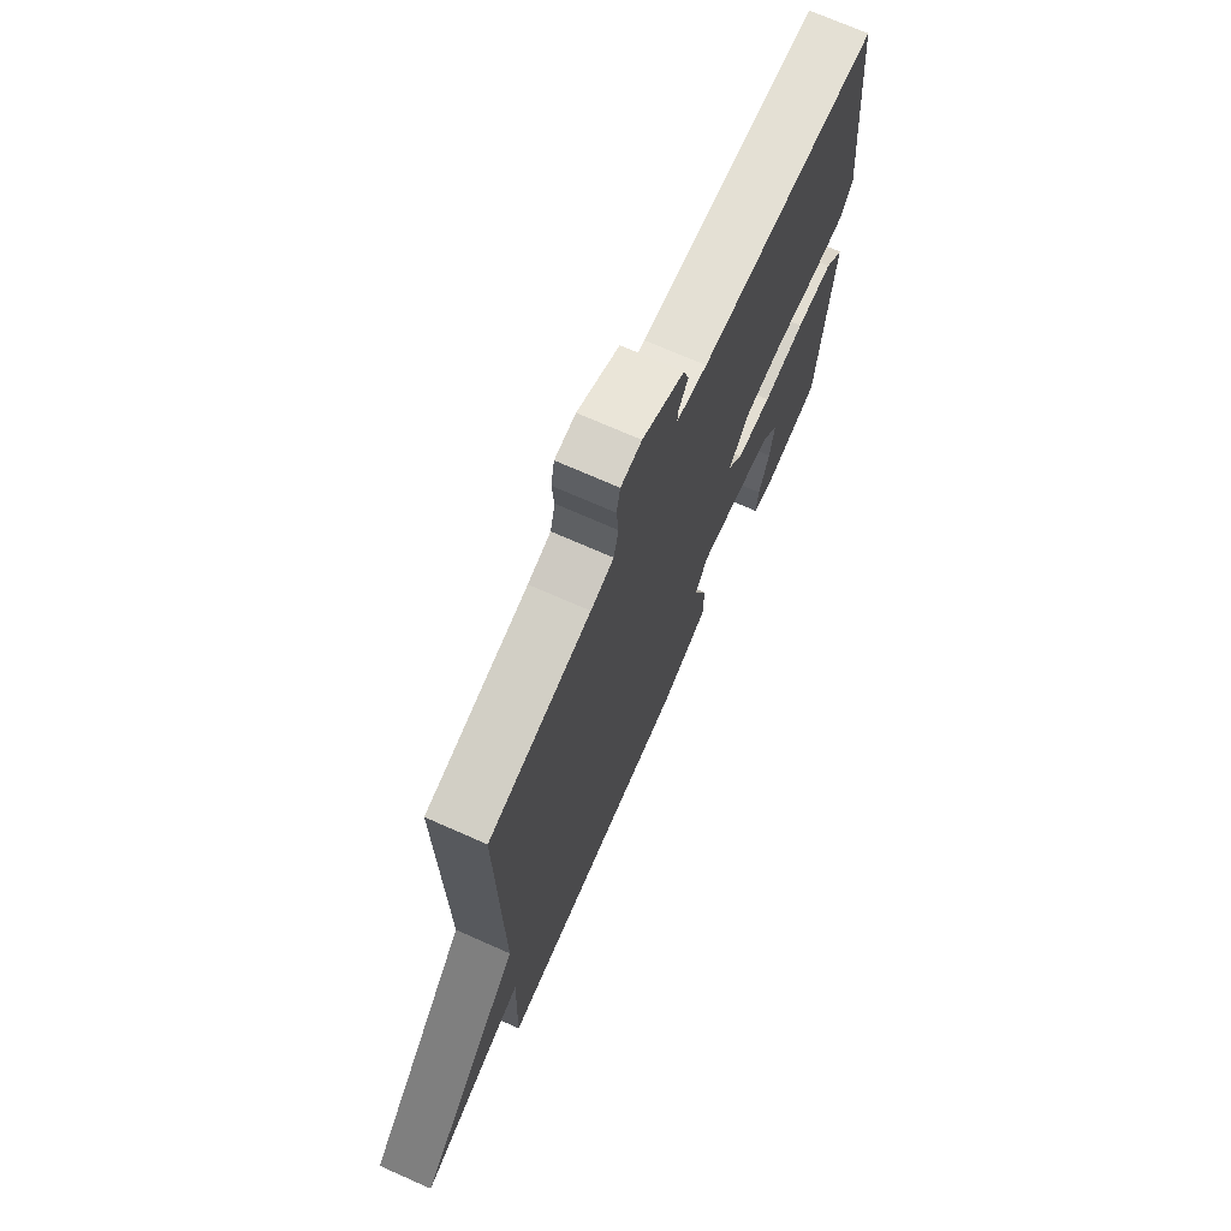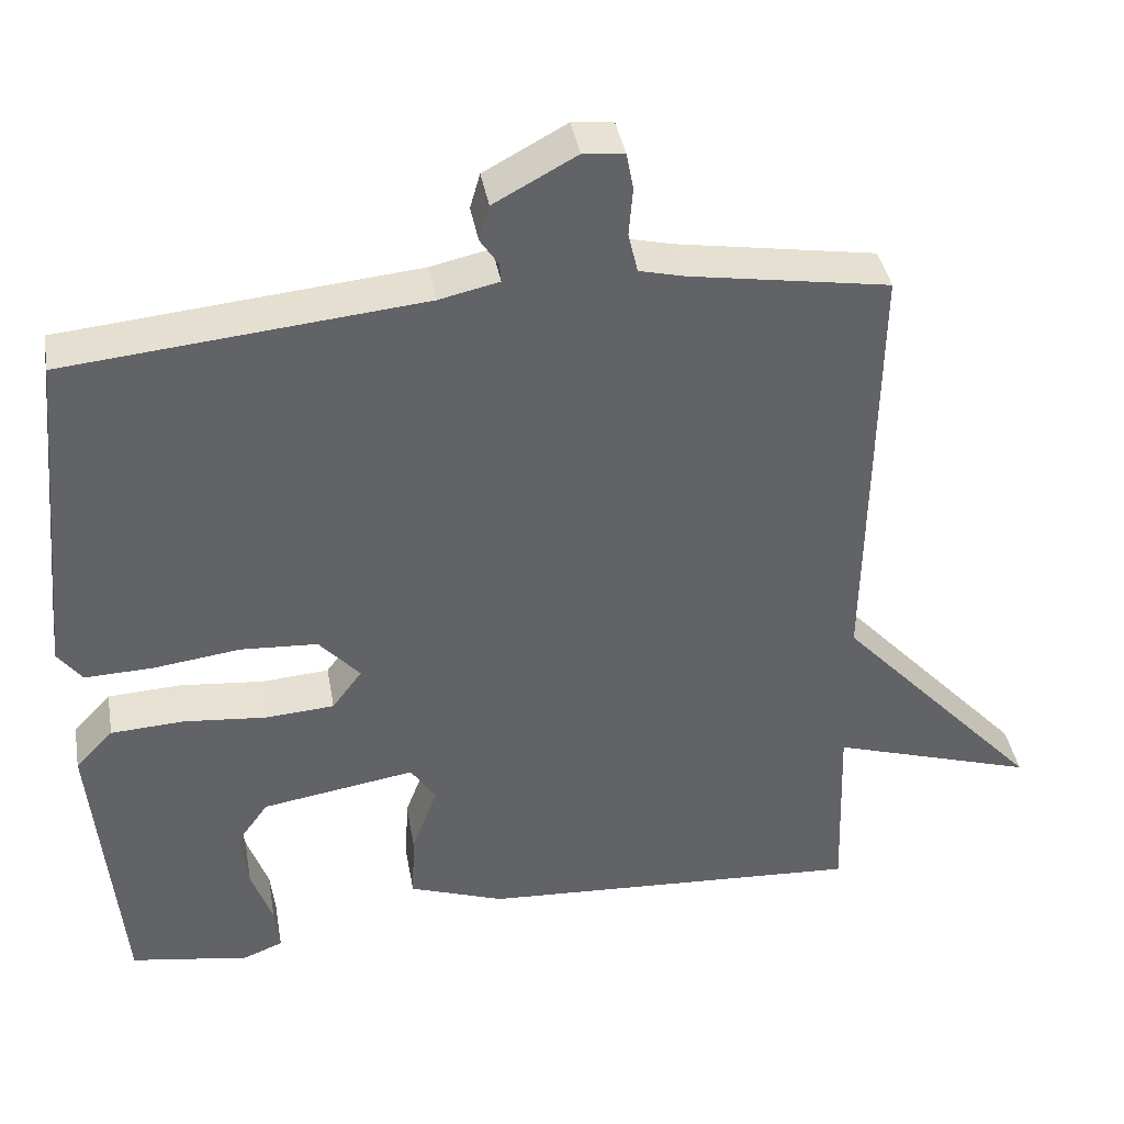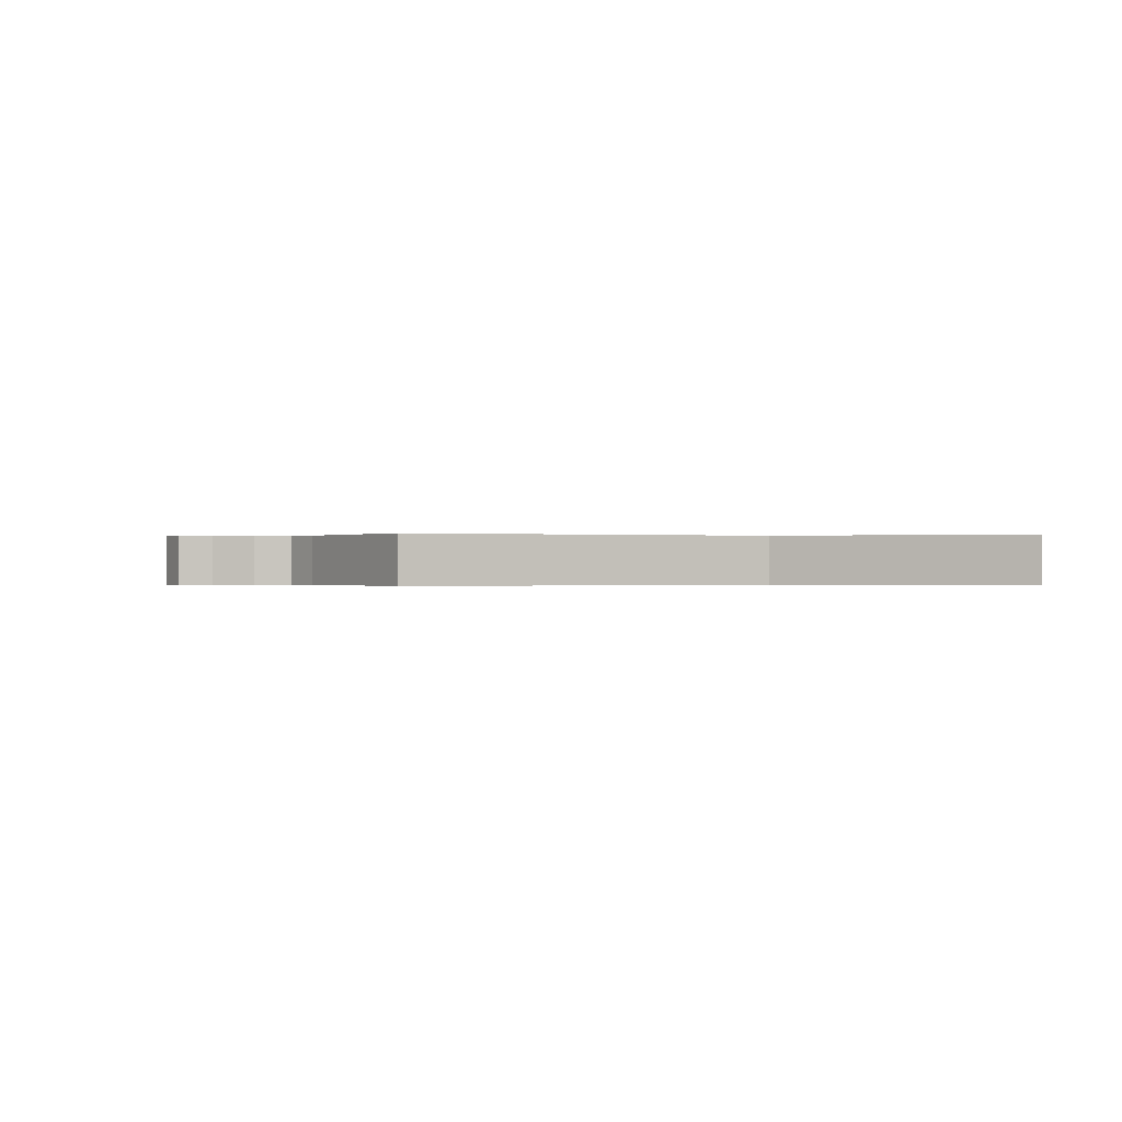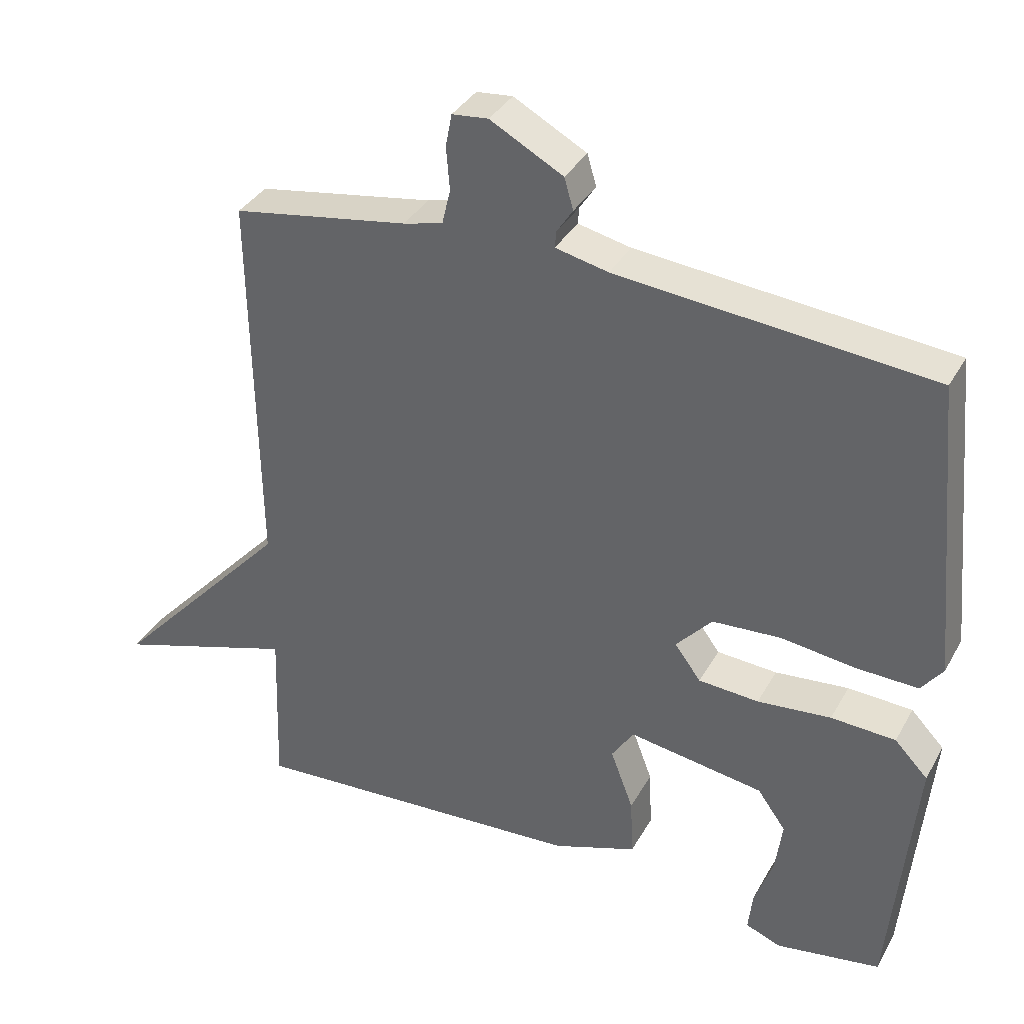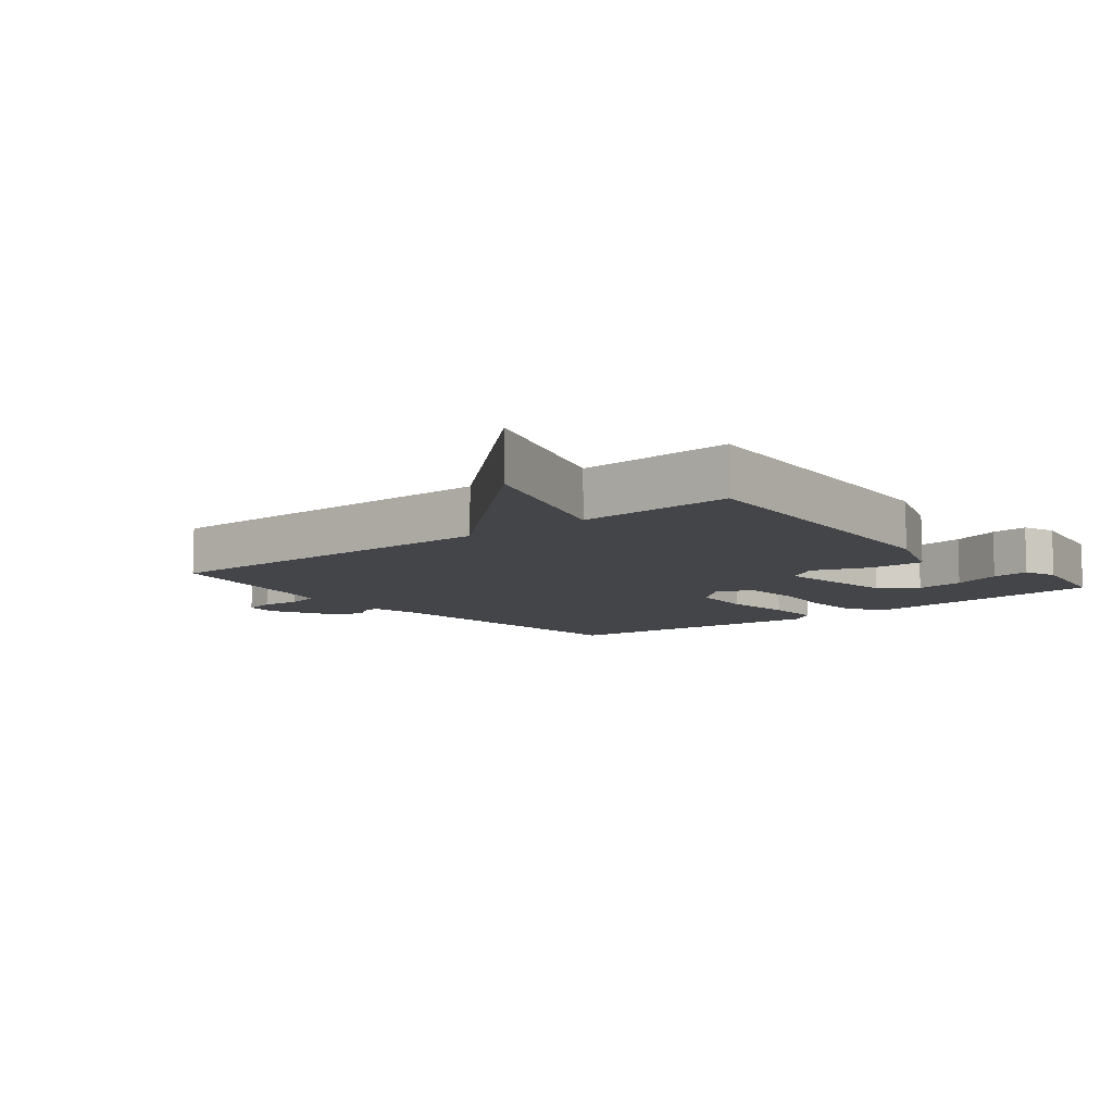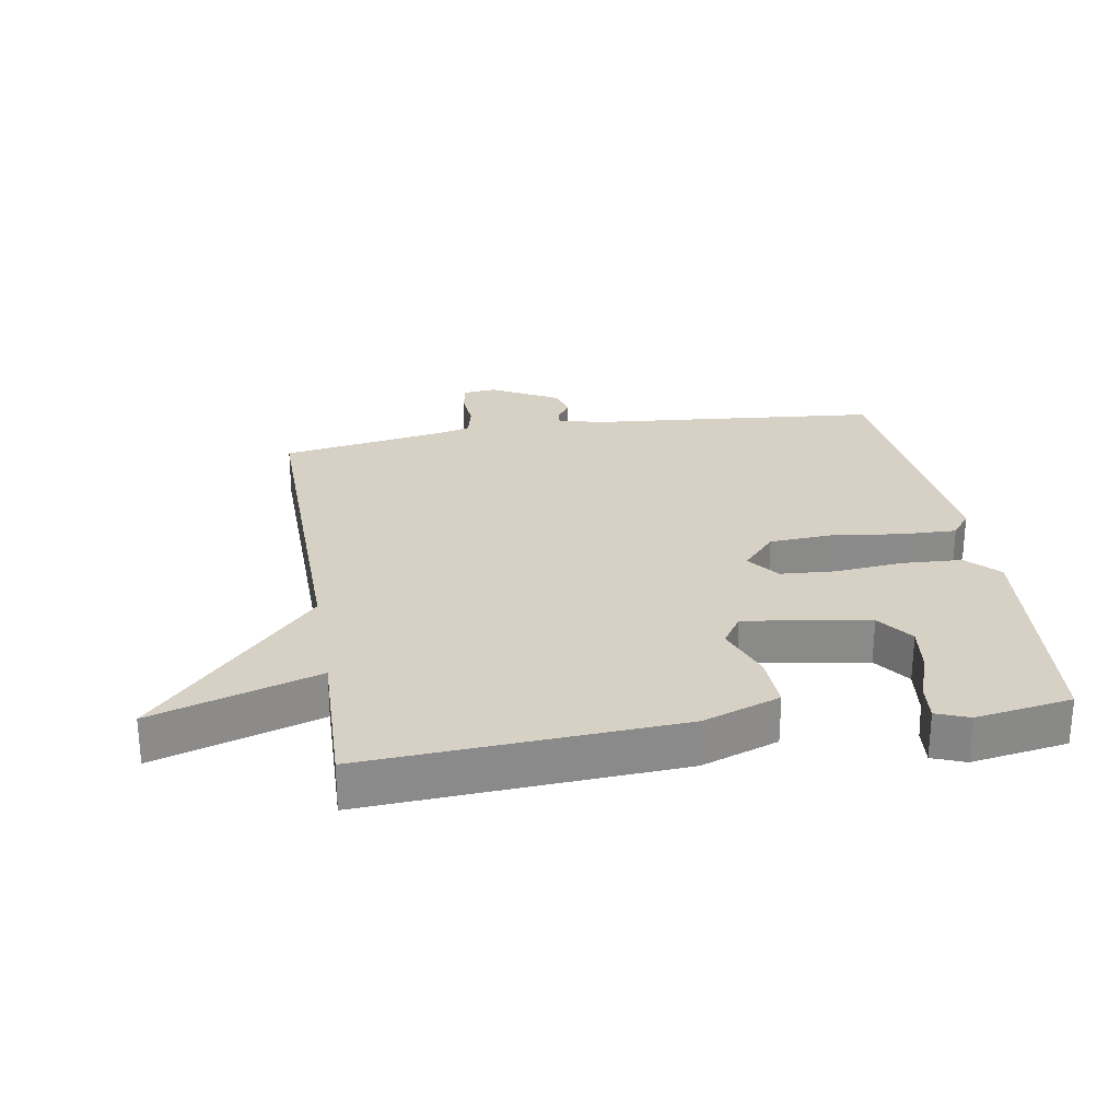
<metadata>
{"format":"obj","ext":"obj","renderer":"f3d","projection":"perspective","resolution":1024,"background":"white","views":[{"elev":71.6,"azim":113.9,"up":"+Z"},{"elev":39.7,"azim":-10.0,"up":"+Z"},{"elev":-0.2,"azim":67.1,"up":"+Y"},{"elev":35.7,"azim":-154.1,"up":"+Z"},{"elev":-9.1,"azim":128.9,"up":"+Y"},{"elev":26.7,"azim":170.4,"up":"+Y"}]}
</metadata>
<code>
v -0.5 0.07 -0.5
v -0.535 0.07 -0.122
v -0.487 0.07 -0.072
v -0.394 0.07 -0.067
v -0.288 0.07 -0.077
v -0.201 0.07 -0.071
v -0.163 0.07 -0.02
v -0.215 0.07 0.038
v -0.313 0.07 0.044
v -0.422 0.07 0.03
v -0.51 0.07 0.027
v -0.541 0.07 0.068
v -0.5 0.07 0.5
v -0.048 0.07 0.543
v 0.028 0.07 0.56
v 0.026 0.07 0.584
v 0.003 0.07 0.619
v 0.016 0.07 0.664
v 0.121 0.07 0.721
v 0.173 0.07 0.716
v 0.182 0.07 0.669
v 0.177 0.07 0.607
v 0.189 0.07 0.556
v 0.246 0.07 0.542
v 0.5 0.07 0.5
v 0.492 0.07 -0.059
v 0.752 0.07 -0.341
v 0.492 0.07 -0.259
v 0.5 0.07 -0.5
v 0.011 0.07 -0.472
v -0.11 0.07 -0.429
v -0.106 0.07 -0.343
v -0.073 0.07 -0.255
v -0.105 0.07 -0.206
v -0.3 0.07 -0.237
v -0.341 0.07 -0.294
v -0.331 0.07 -0.37
v -0.304 0.07 -0.446
v -0.298 0.07 -0.504
v -0.349 0.07 -0.524
v -0.5 0 -0.5
v -0.535 0 -0.122
v -0.487 0 -0.072
v -0.394 0 -0.067
v -0.288 0 -0.077
v -0.201 0 -0.071
v -0.163 0 -0.02
v -0.215 0 0.038
v -0.313 0 0.044
v -0.422 0 0.03
v -0.51 0 0.027
v -0.541 0 0.068
v -0.5 0 0.5
v -0.048 0 0.543
v 0.028 0 0.56
v 0.026 0 0.584
v 0.003 0 0.619
v 0.016 0 0.664
v 0.121 0 0.721
v 0.173 0 0.716
v 0.182 0 0.669
v 0.177 0 0.607
v 0.189 0 0.556
v 0.246 0 0.542
v 0.5 0 0.5
v 0.492 0 -0.059
v 0.752 0 -0.341
v 0.492 0 -0.259
v 0.5 0 -0.5
v 0.011 0 -0.472
v -0.11 0 -0.429
v -0.106 0 -0.343
v -0.073 0 -0.255
v -0.105 0 -0.206
v -0.3 0 -0.237
v -0.341 0 -0.294
v -0.331 0 -0.37
v -0.304 0 -0.446
v -0.298 0 -0.504
v -0.349 0 -0.524
f 1 2 3
f 40 1 3
f 39 40 3
f 38 39 3
f 37 38 3
f 36 37 3 4
f 35 36 4 5
f 34 35 5 6
f 31 32 33
f 30 31 33
f 29 30 33
f 28 29 33
f 28 33 34
f 26 27 28
f 34 6 7
f 28 34 7
f 26 28 7
f 26 7 8
f 25 26 8
f 24 25 8
f 20 21 22
f 19 20 22
f 18 19 22
f 17 18 22
f 16 17 22
f 15 16 22 23
f 24 8 9
f 23 24 9
f 15 23 9
f 14 15 9
f 12 13 14
f 11 12 14
f 10 11 14
f 9 10 14
f 43 42 41
f 43 41 80
f 43 80 79
f 43 79 78
f 43 78 77
f 44 43 77 76
f 45 44 76 75
f 46 45 75 74
f 73 72 71
f 73 71 70
f 73 70 69
f 73 69 68
f 74 73 68
f 68 67 66
f 47 46 74
f 47 74 68
f 47 68 66
f 48 47 66
f 48 66 65
f 48 65 64
f 62 61 60
f 62 60 59
f 62 59 58
f 62 58 57
f 62 57 56
f 63 62 56 55
f 49 48 64
f 49 64 63
f 49 63 55
f 49 55 54
f 54 53 52
f 54 52 51
f 54 51 50
f 54 50 49
f 1 41 42 2
f 2 42 43 3
f 3 43 44 4
f 4 44 45 5
f 5 45 46 6
f 6 46 47 7
f 7 47 48 8
f 8 48 49 9
f 9 49 50 10
f 10 50 51 11
f 11 51 52 12
f 12 52 53 13
f 13 53 54 14
f 14 54 55 15
f 15 55 56 16
f 16 56 57 17
f 17 57 58 18
f 18 58 59 19
f 19 59 60 20
f 20 60 61 21
f 21 61 62 22
f 22 62 63 23
f 23 63 64 24
f 24 64 65 25
f 25 65 66 26
f 26 66 67 27
f 27 67 68 28
f 28 68 69 29
f 29 69 70 30
f 30 70 71 31
f 31 71 72 32
f 32 72 73 33
f 33 73 74 34
f 34 74 75 35
f 35 75 76 36
f 36 76 77 37
f 37 77 78 38
f 38 78 79 39
f 39 79 80 40
f 40 80 41 1

</code>
